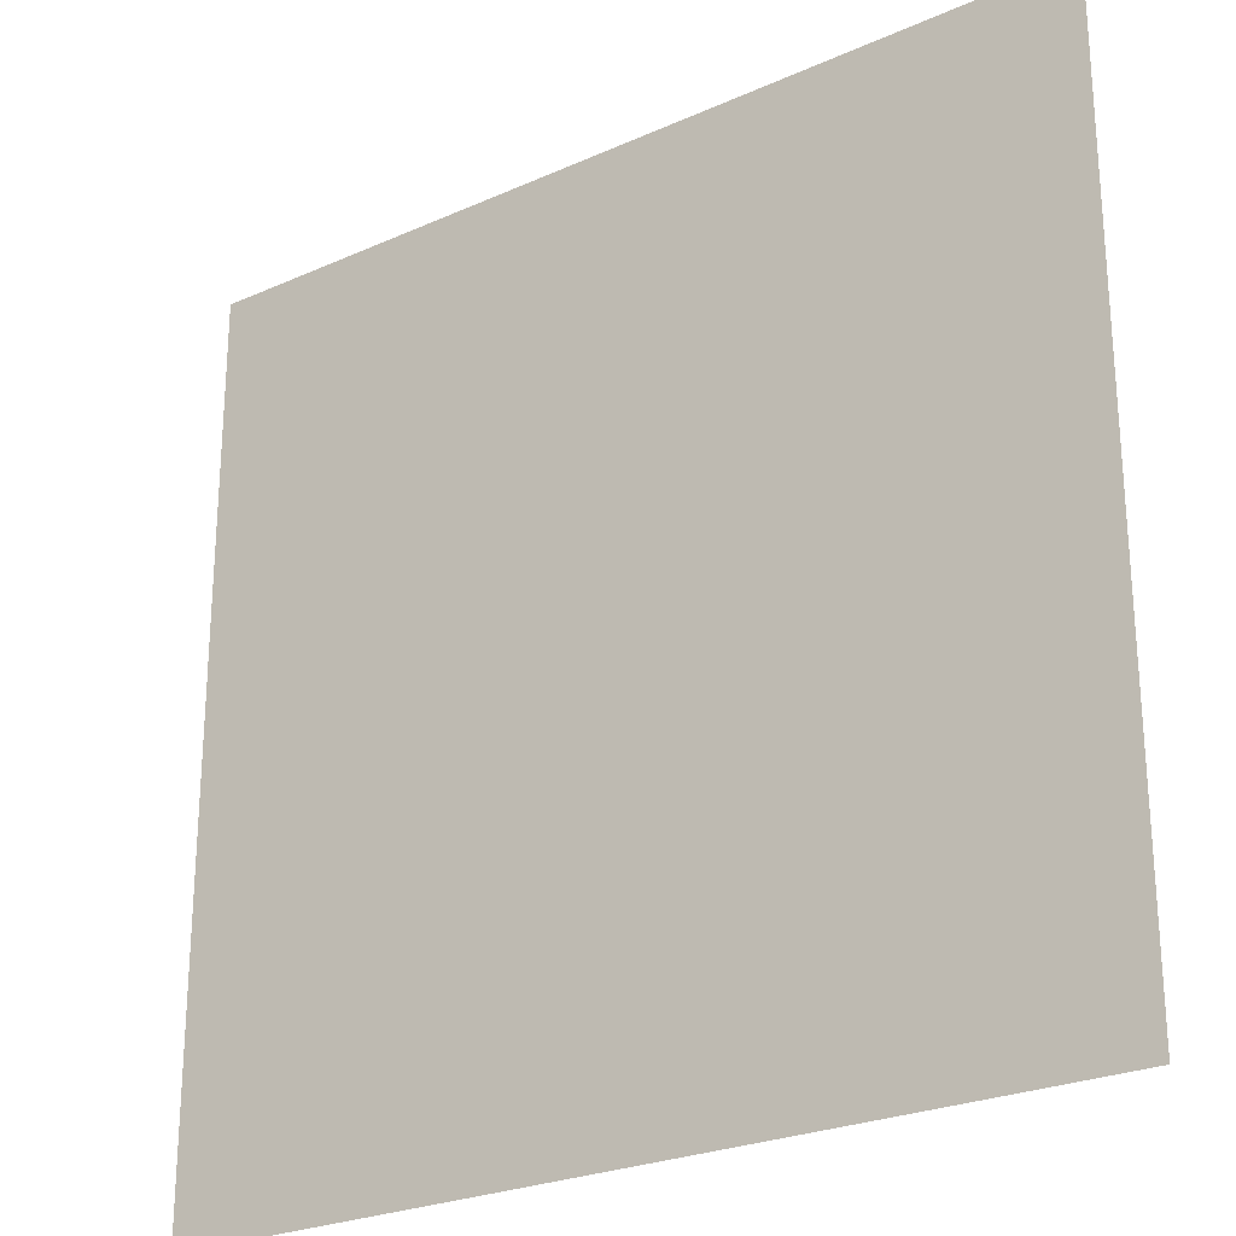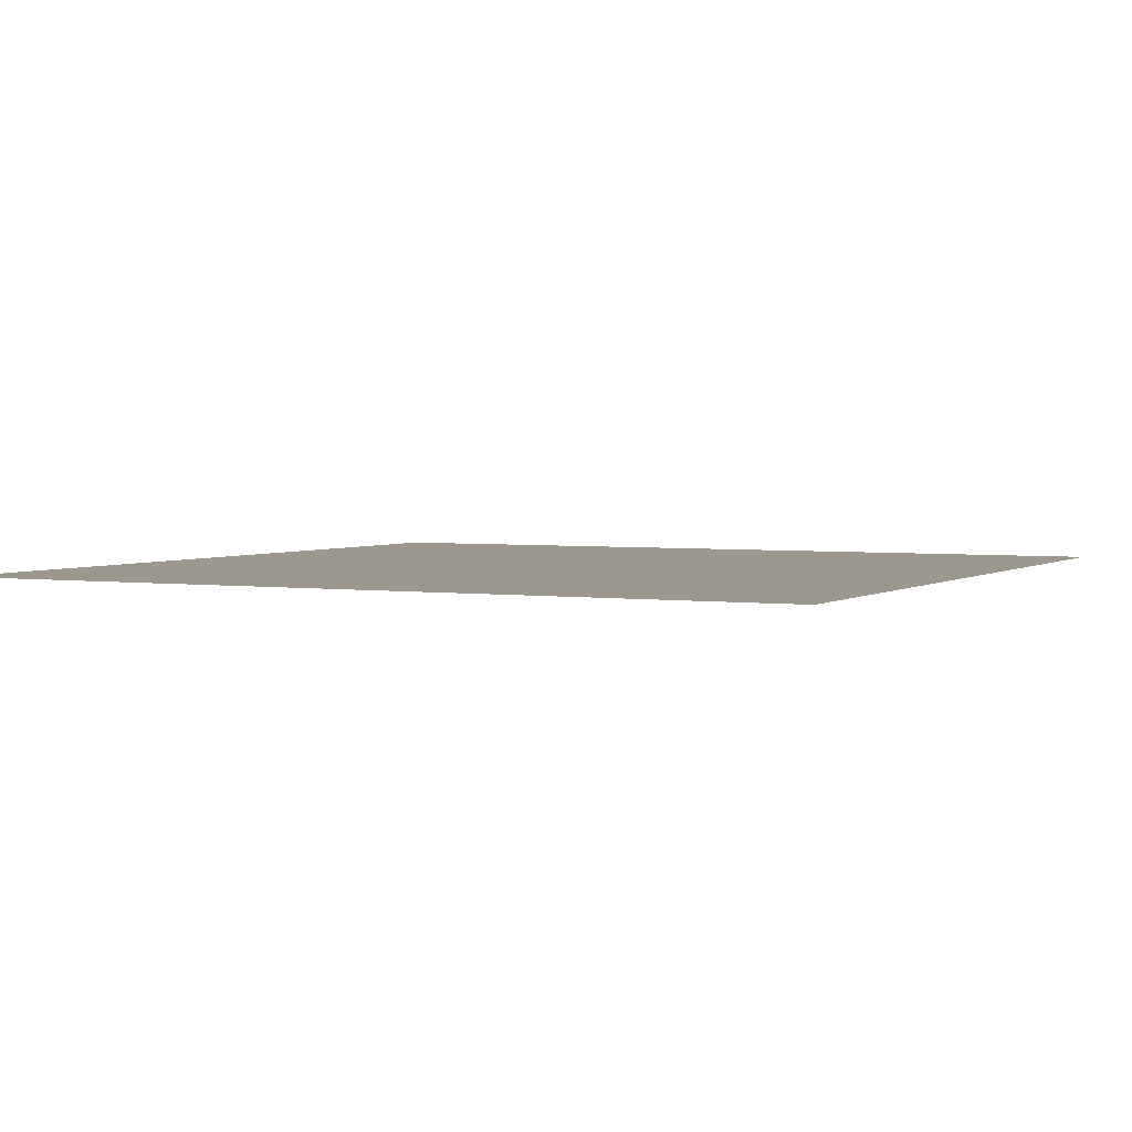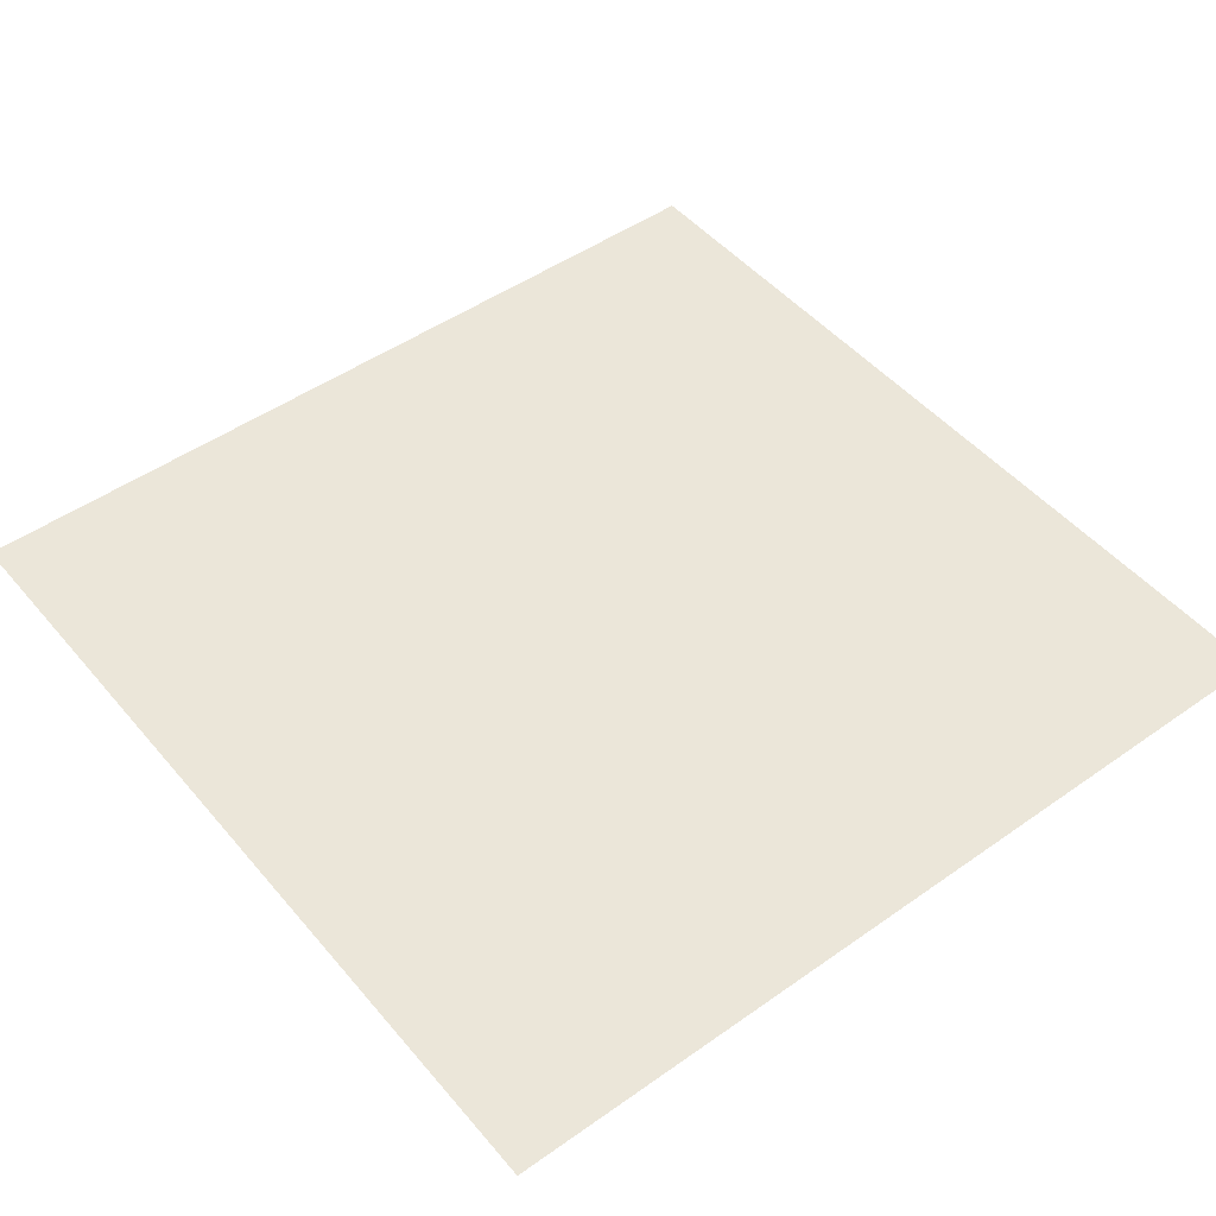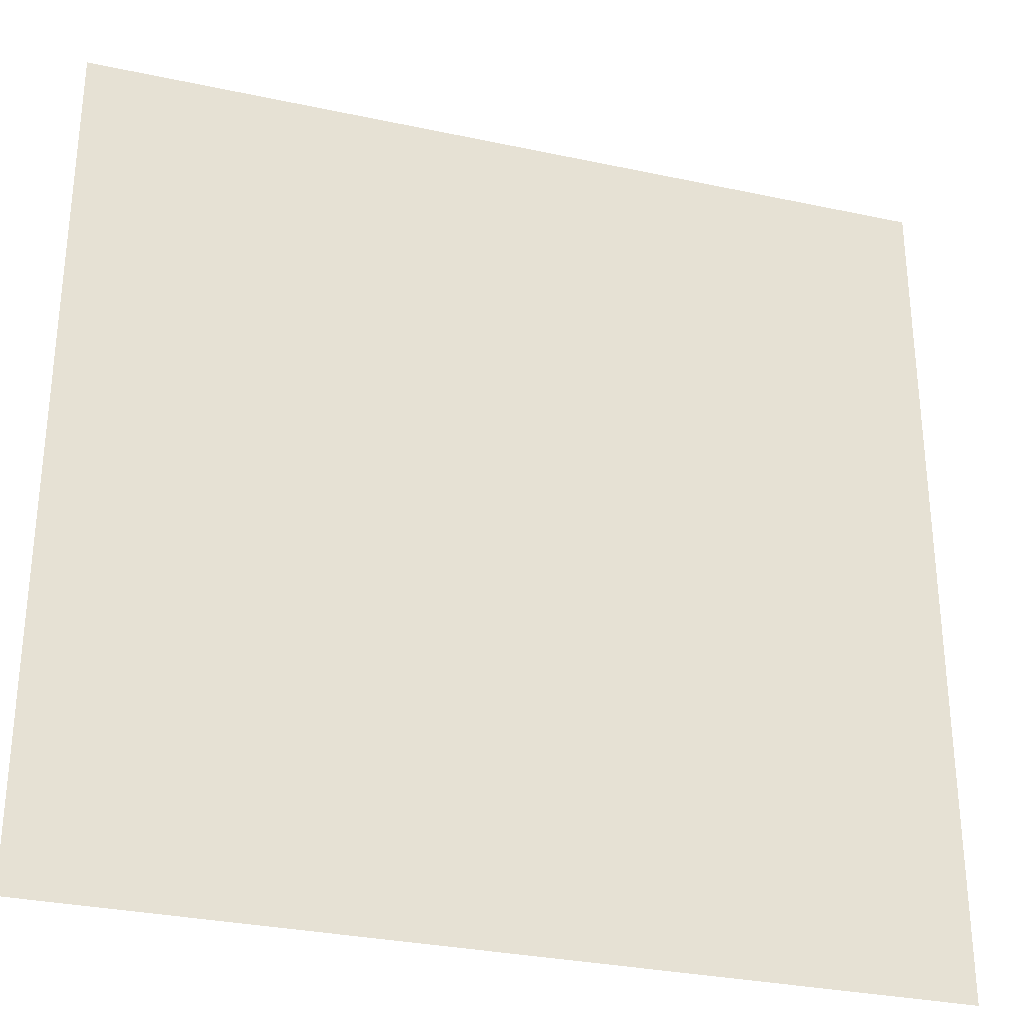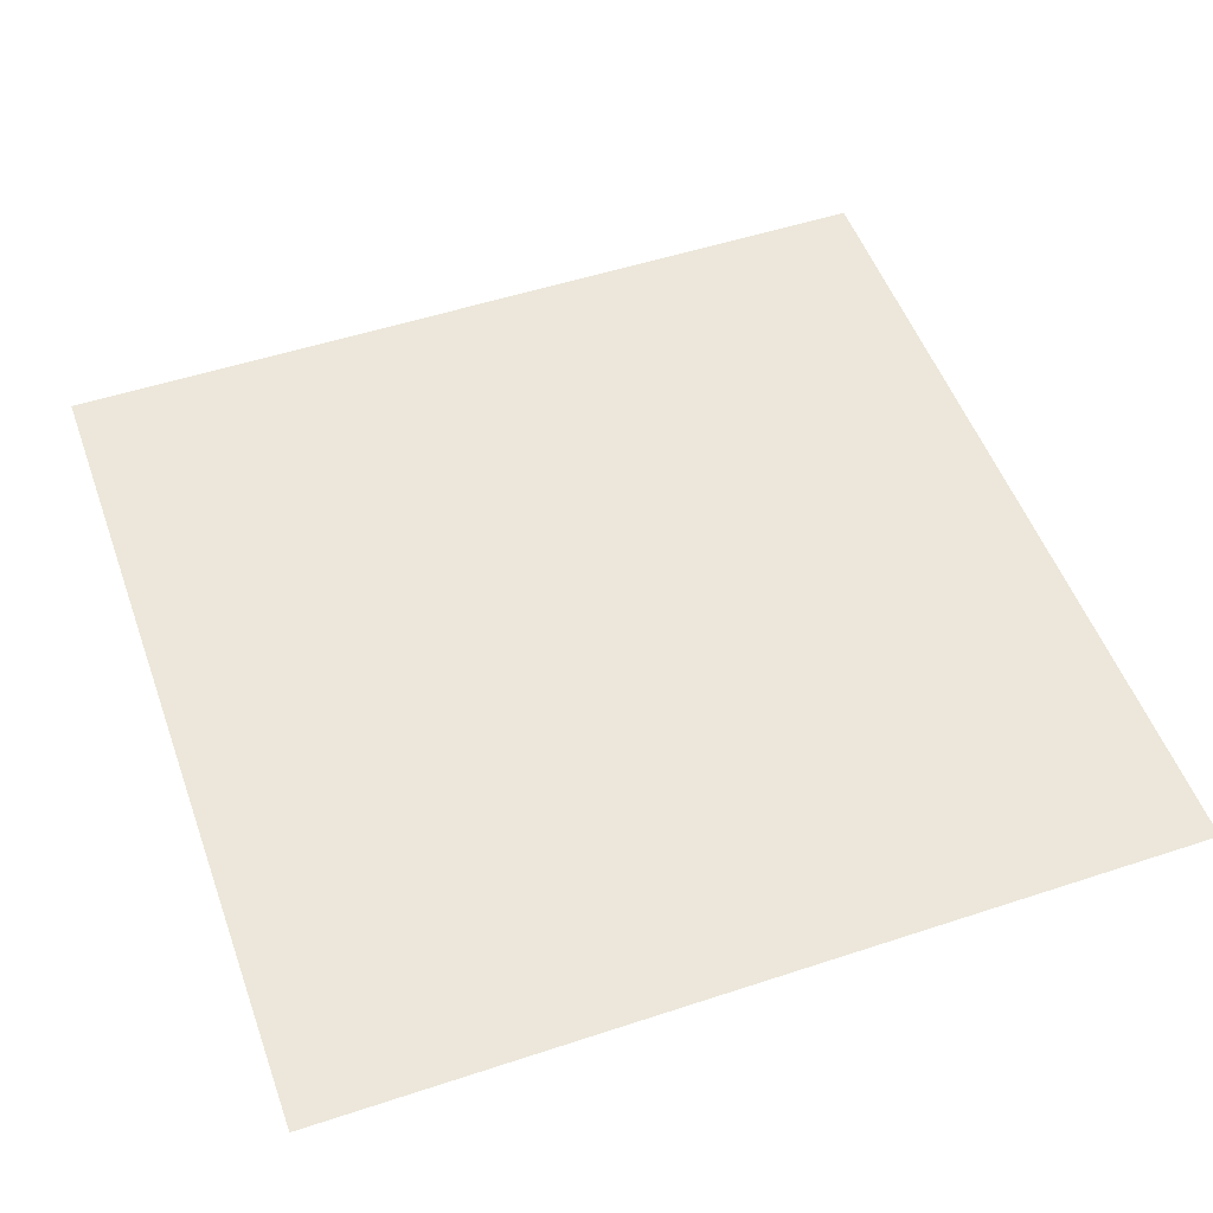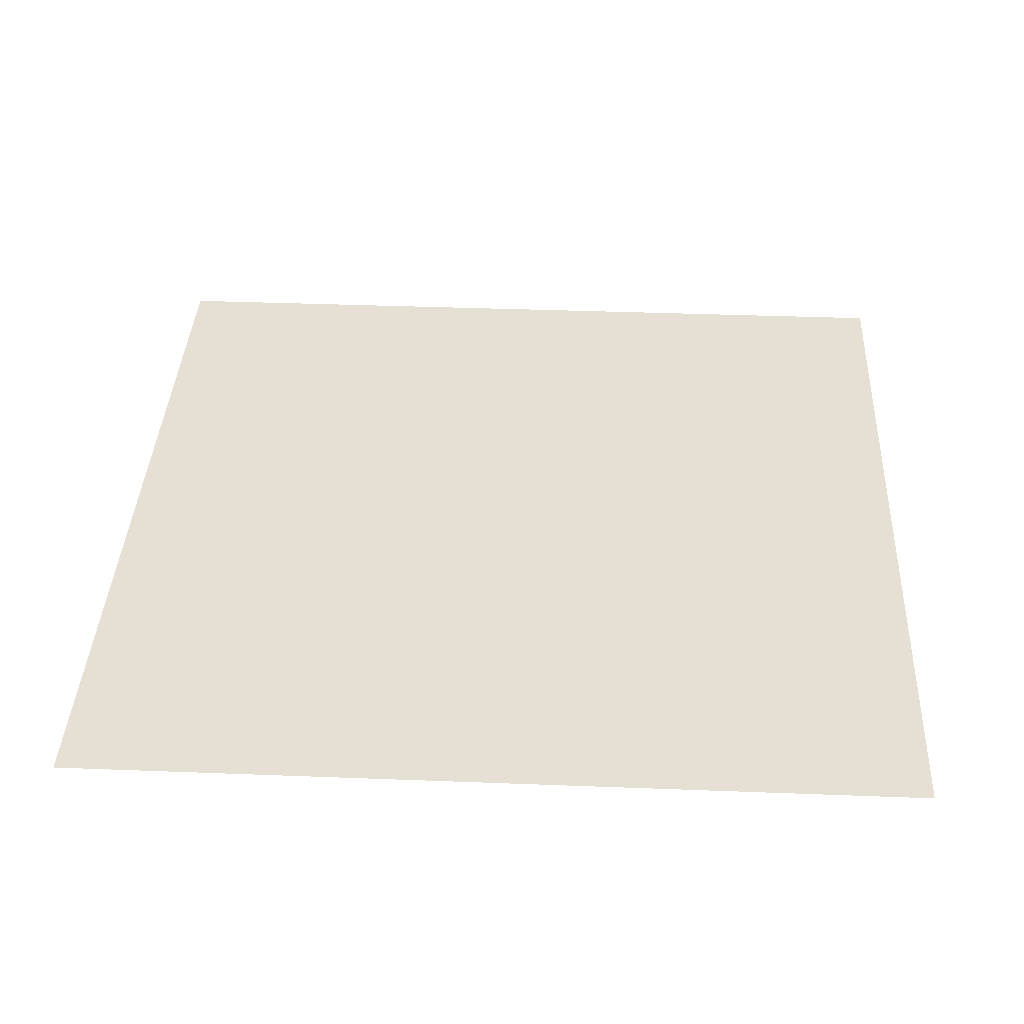
<metadata>
{"format":"obj","ext":"obj","renderer":"f3d","projection":"perspective","resolution":1024,"background":"white","views":[{"elev":-25.2,"azim":-144.1,"up":"+Y"},{"elev":3.0,"azim":26.5,"up":"+Z"},{"elev":48.4,"azim":51.8,"up":"+Z"},{"elev":-30.7,"azim":162.8,"up":"+Y"},{"elev":52.0,"azim":-109.6,"up":"+Z"},{"elev":37.9,"azim":-177.2,"up":"+Z"}]}
</metadata>
<code>
v -0.075 -0.075 0
v 0.075 -0.075 0
v -0.075 0.075 0
v 0.075 0.075 0
f 1 2 4 3

</code>
